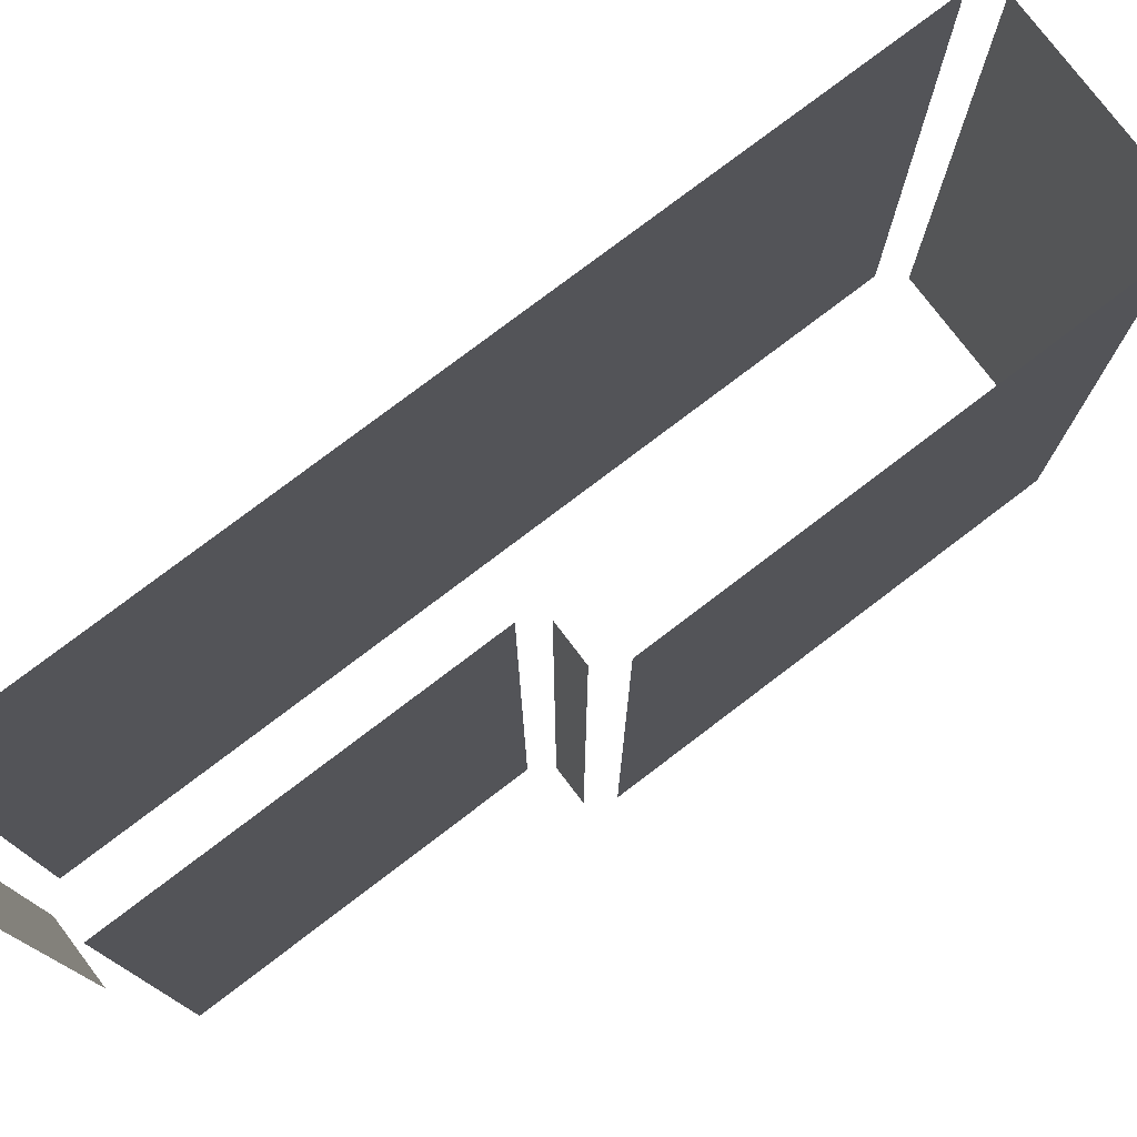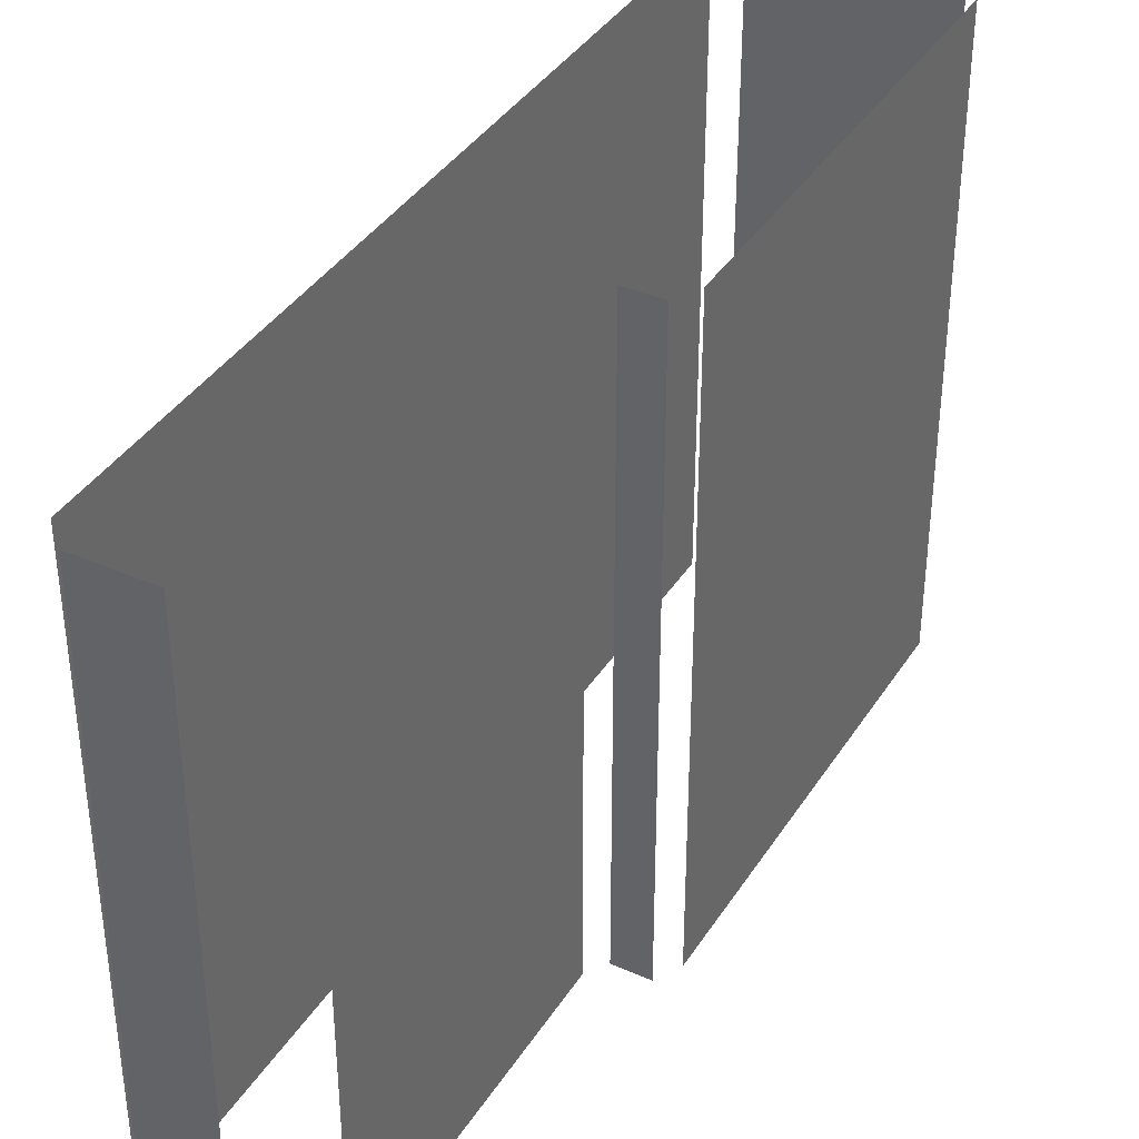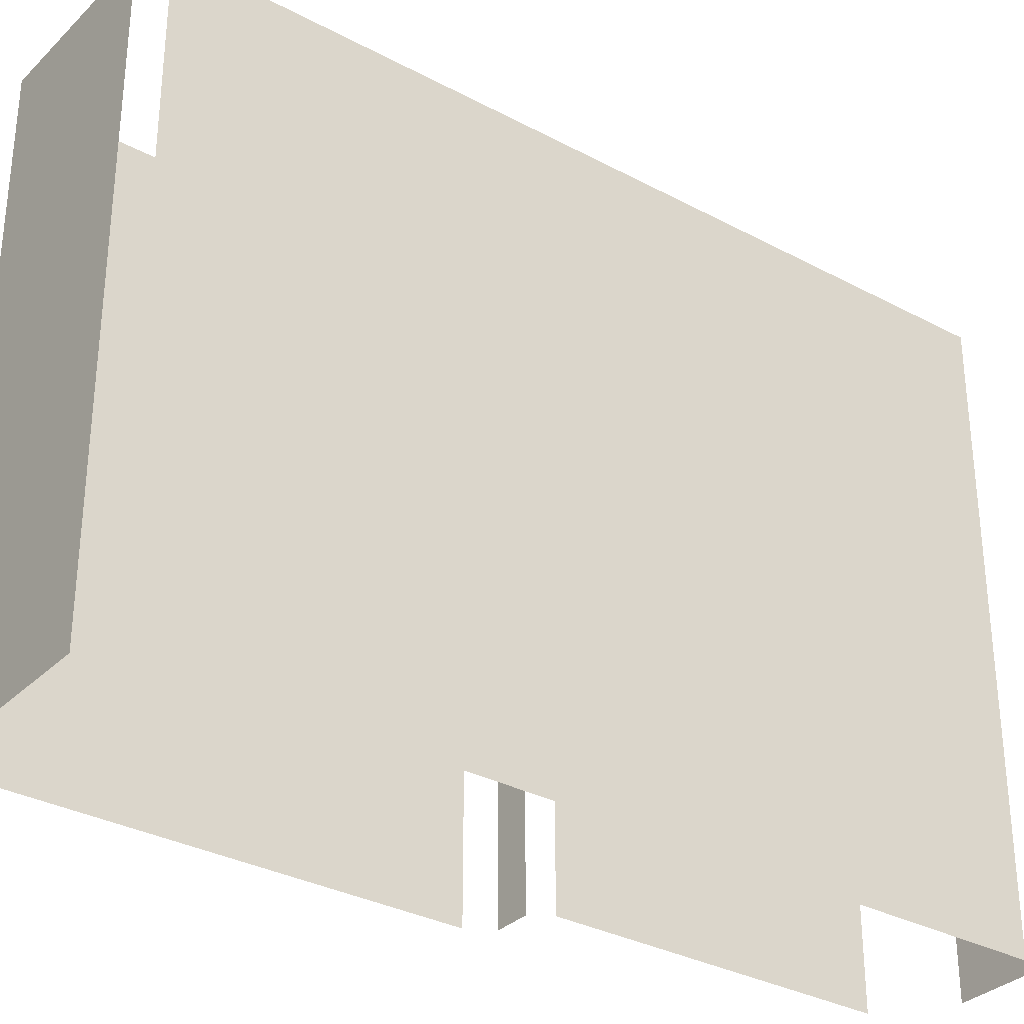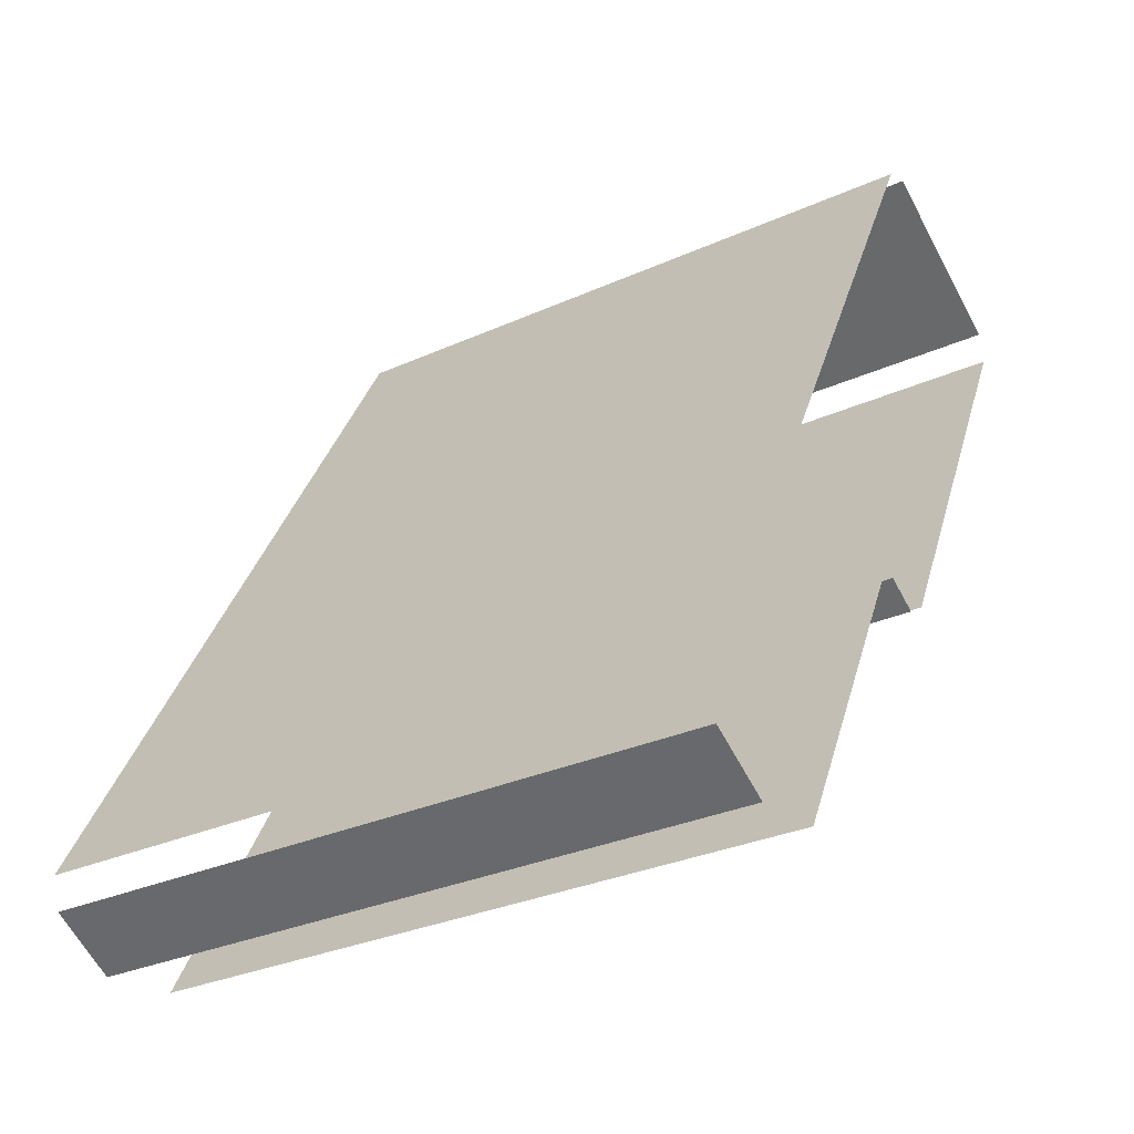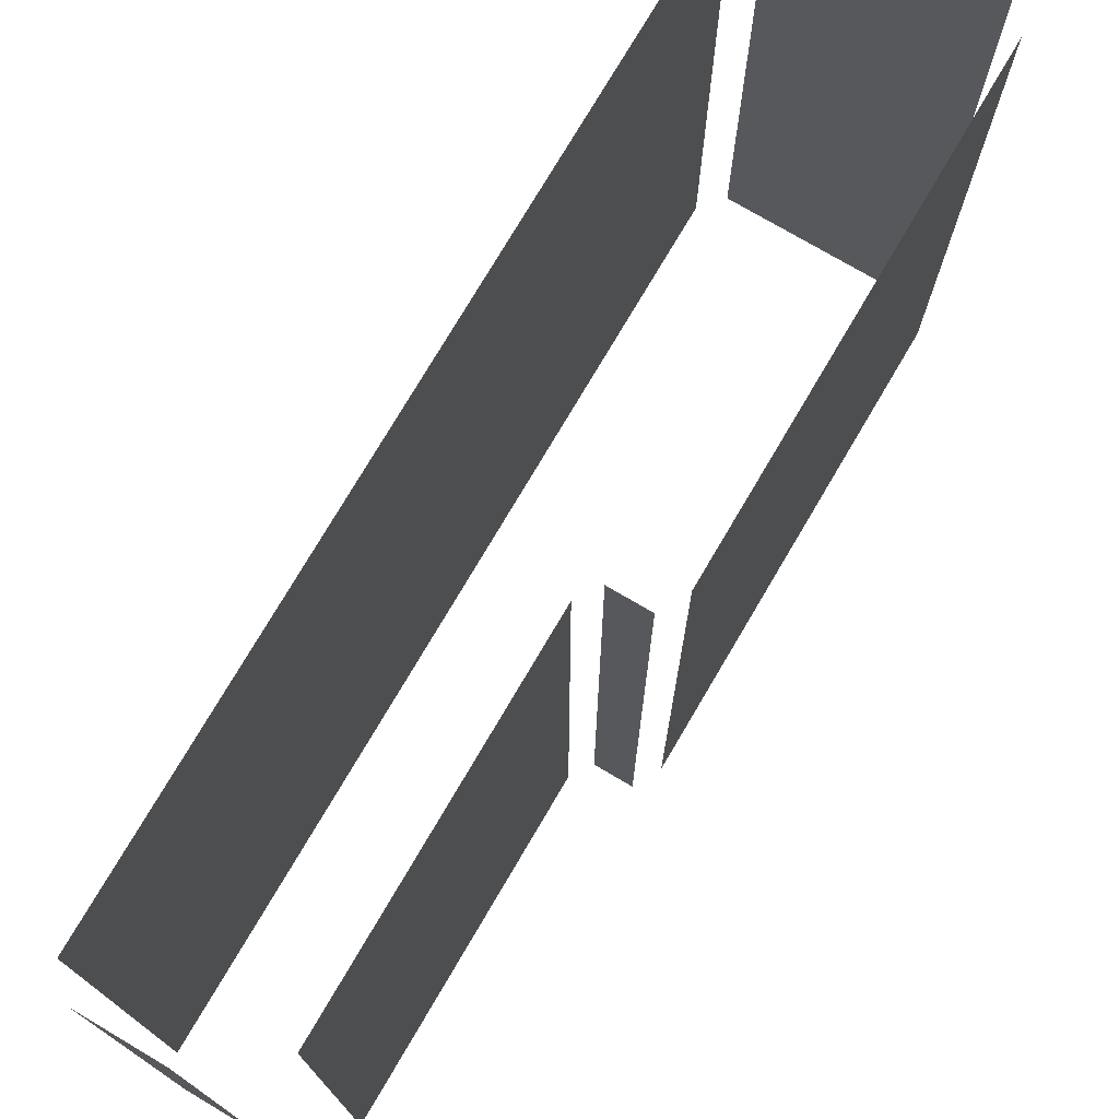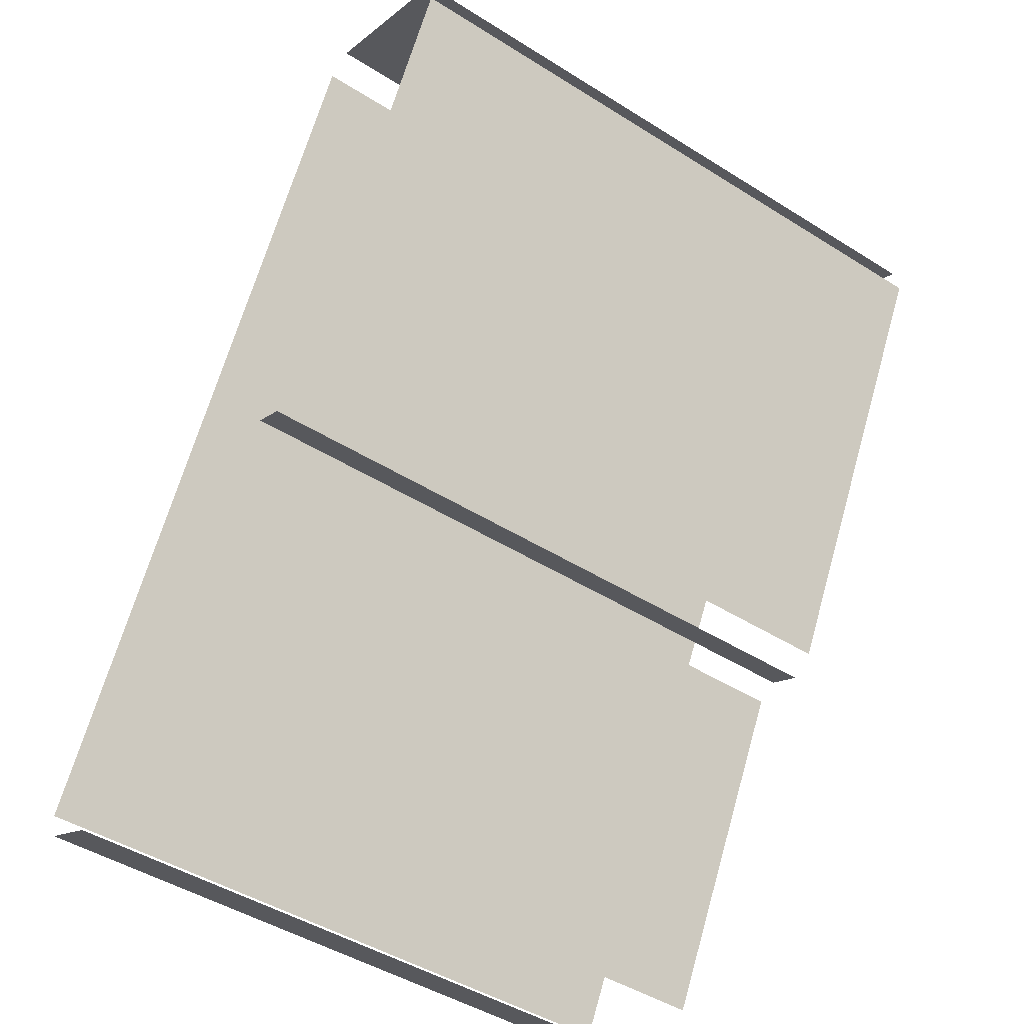
<metadata>
{"format":"obj","ext":"obj","renderer":"f3d","projection":"perspective","resolution":1024,"background":"white","views":[{"elev":77.8,"azim":24.5,"up":"+Z"},{"elev":38.5,"azim":0.8,"up":"+Z"},{"elev":-32.3,"azim":-155.1,"up":"+Z"},{"elev":-31.0,"azim":-57.3,"up":"+Y"},{"elev":75.6,"azim":2.2,"up":"+Z"},{"elev":-46.7,"azim":54.5,"up":"+Y"}]}
</metadata>
<code>
o geometryt000010000010000110010110000110000110100000010100st154
v 800.7 -127.9 168.3
v 800.7 -127.9 148.4
v 802.8 -129 148.4
v 802.8 -129 168.3
v 813.3 -103 168.3
v 813.3 -103 148.4
v 800.4 -126.9 148.4
v 800.4 -126.9 168.3
v 805.3 -128.6 168.3
v 805.3 -128.6 148.4
v 810.3 -119.2 148.4
v 810.3 -119.2 168.3
v 811 -118.9 168.3
v 811 -118.9 148.4
v 812 -119.4 148.4
v 812 -119.4 168.3
v 812.8 -118.9 168.3
v 812.8 -118.9 148.4
v 819.5 -106.5 148.4
v 819.5 -106.5 168.3
v 819.3 -105.5 168.3
v 819.3 -105.5 148.4
v 814.1 -102.7 148.4
v 814.1 -102.7 168.3
f 1 2 3
f 1 3 4
f 5 6 7
f 5 7 8
f 9 10 11
f 9 11 12
f 13 14 15
f 13 15 16
f 17 18 19
f 17 19 20
f 21 22 23
f 21 23 24

</code>
